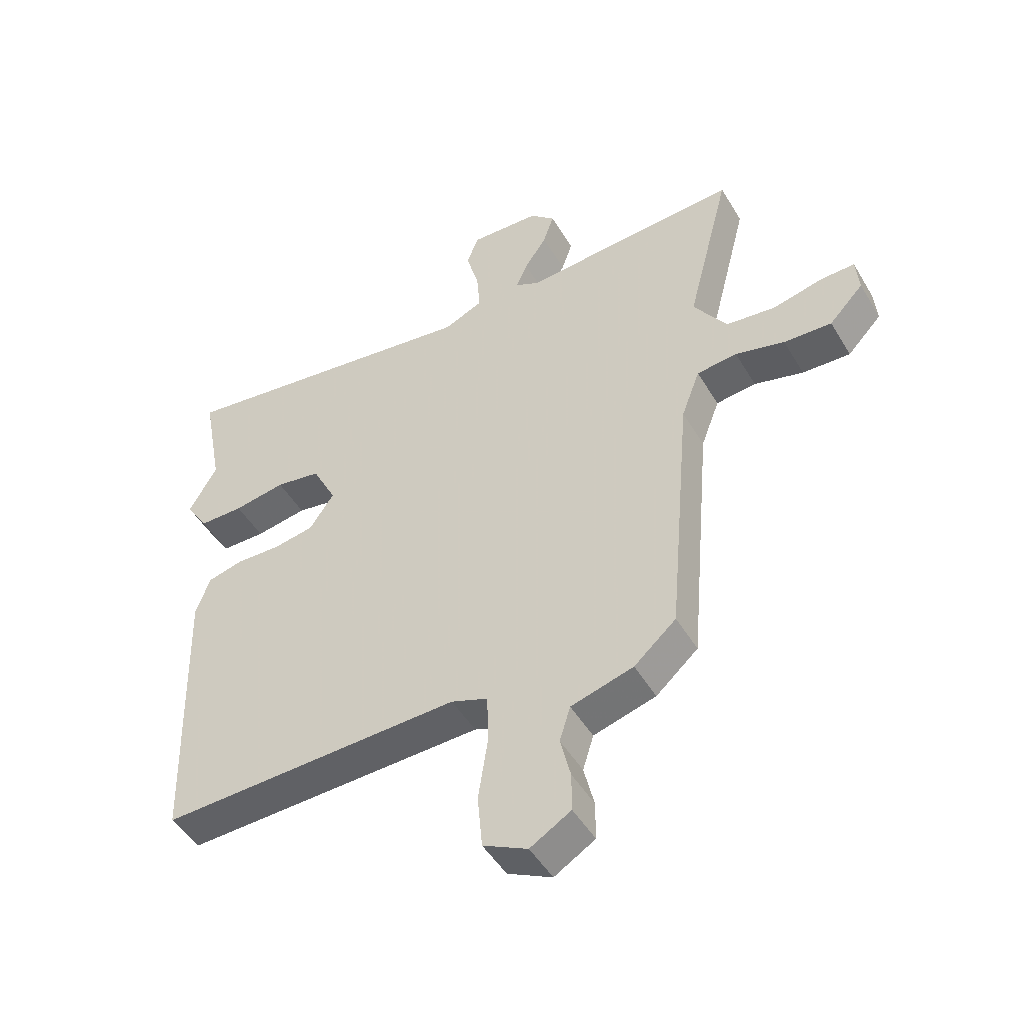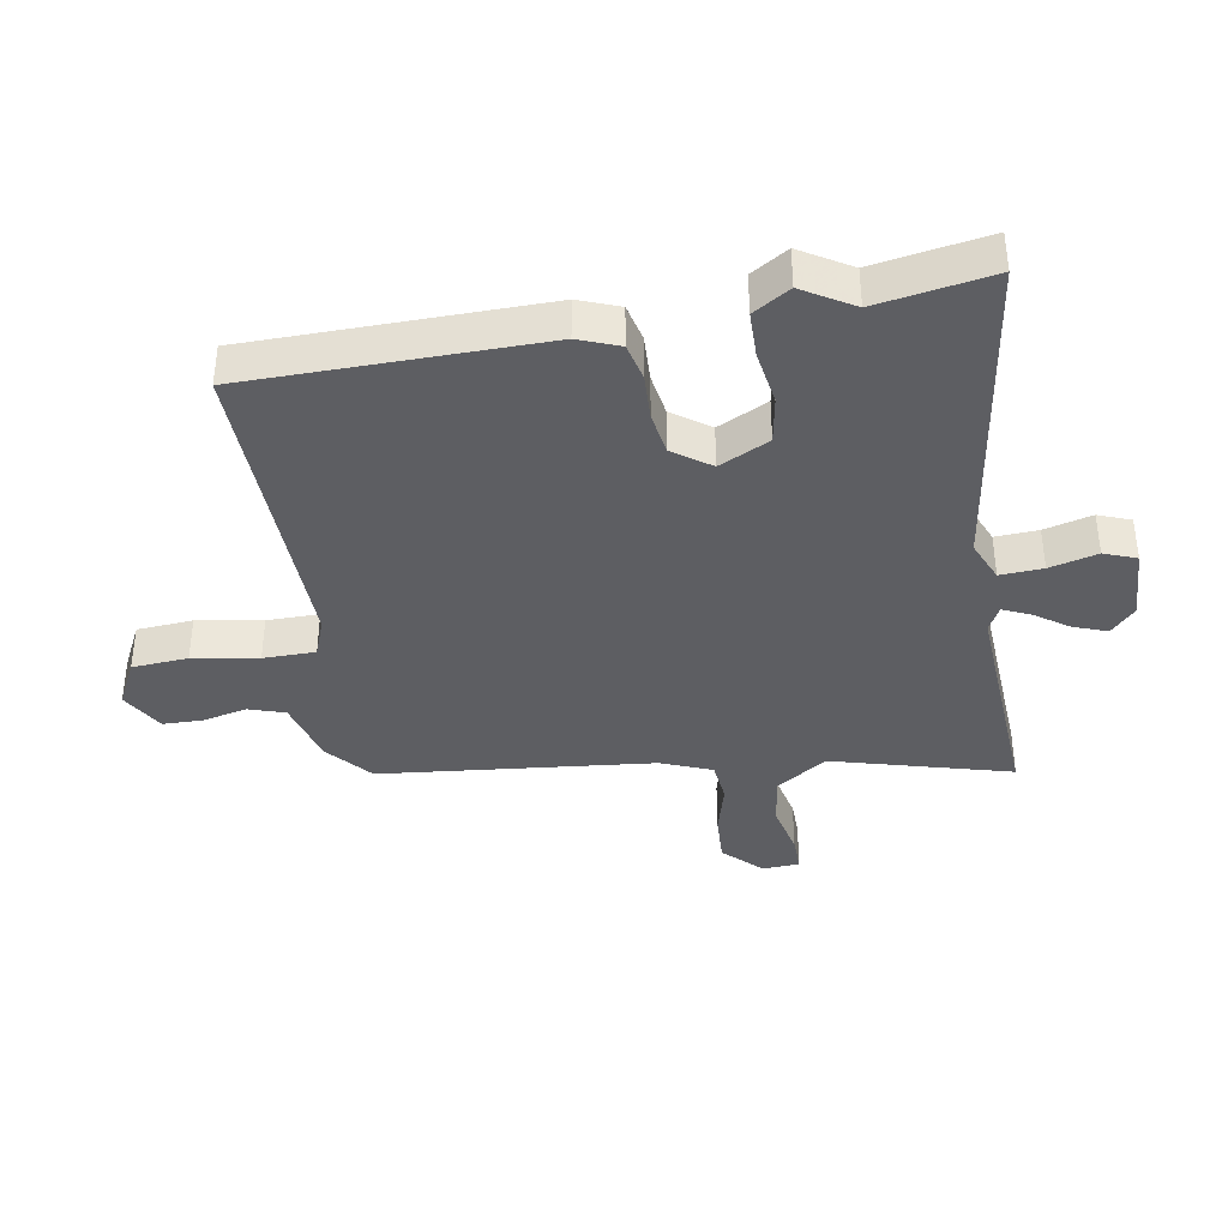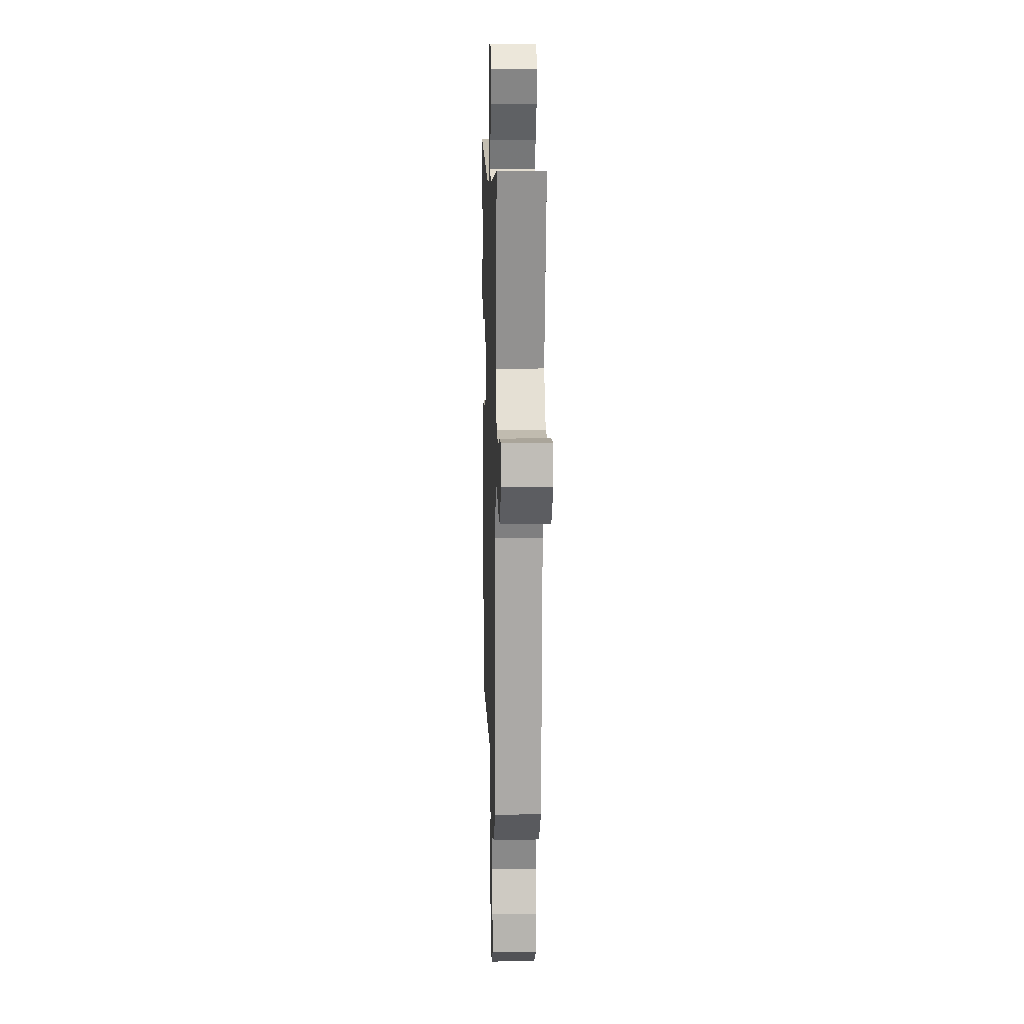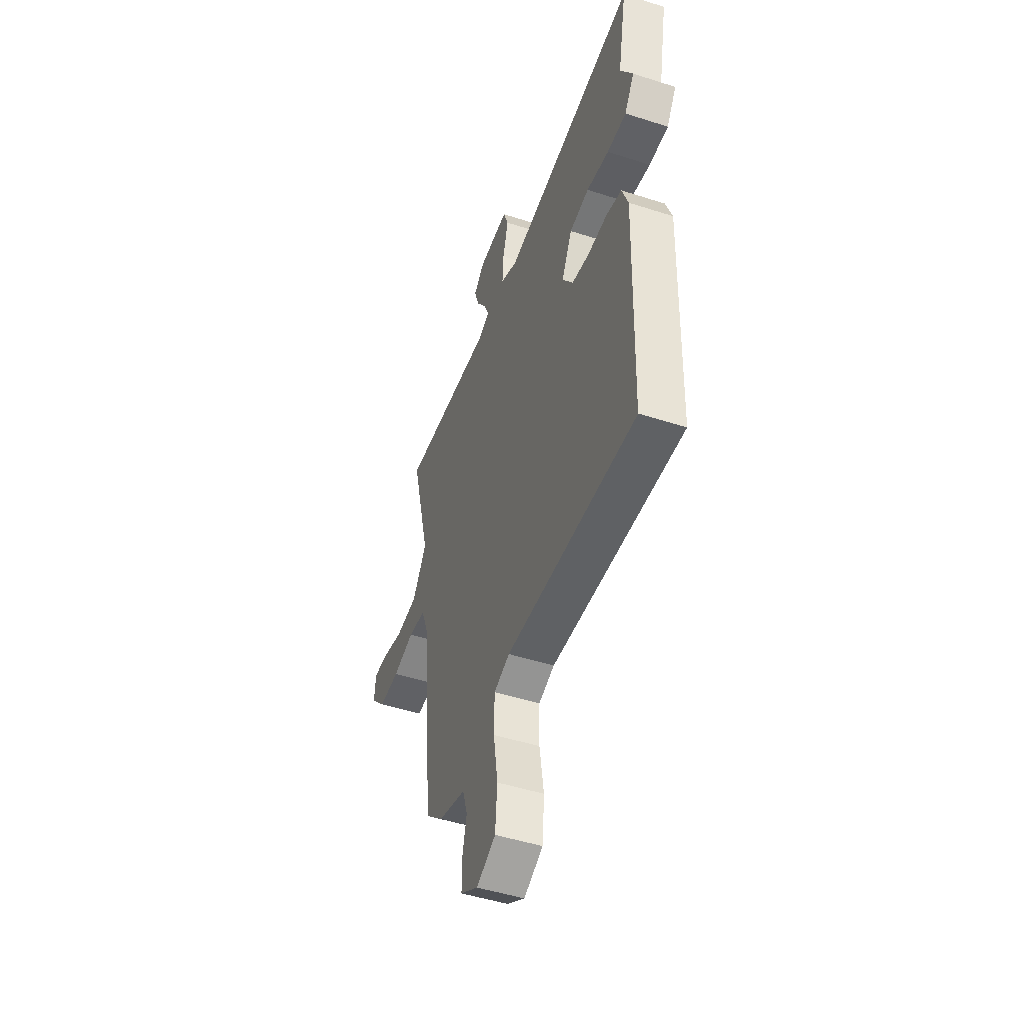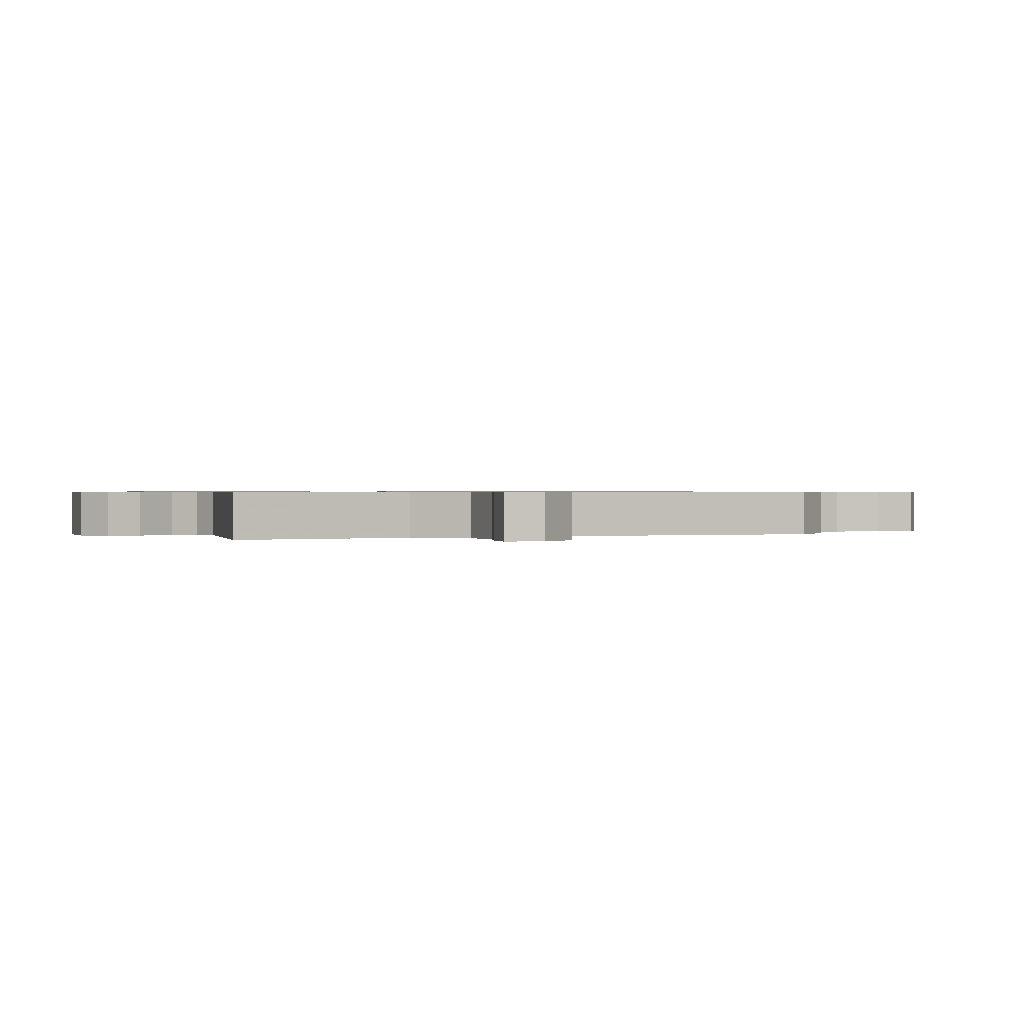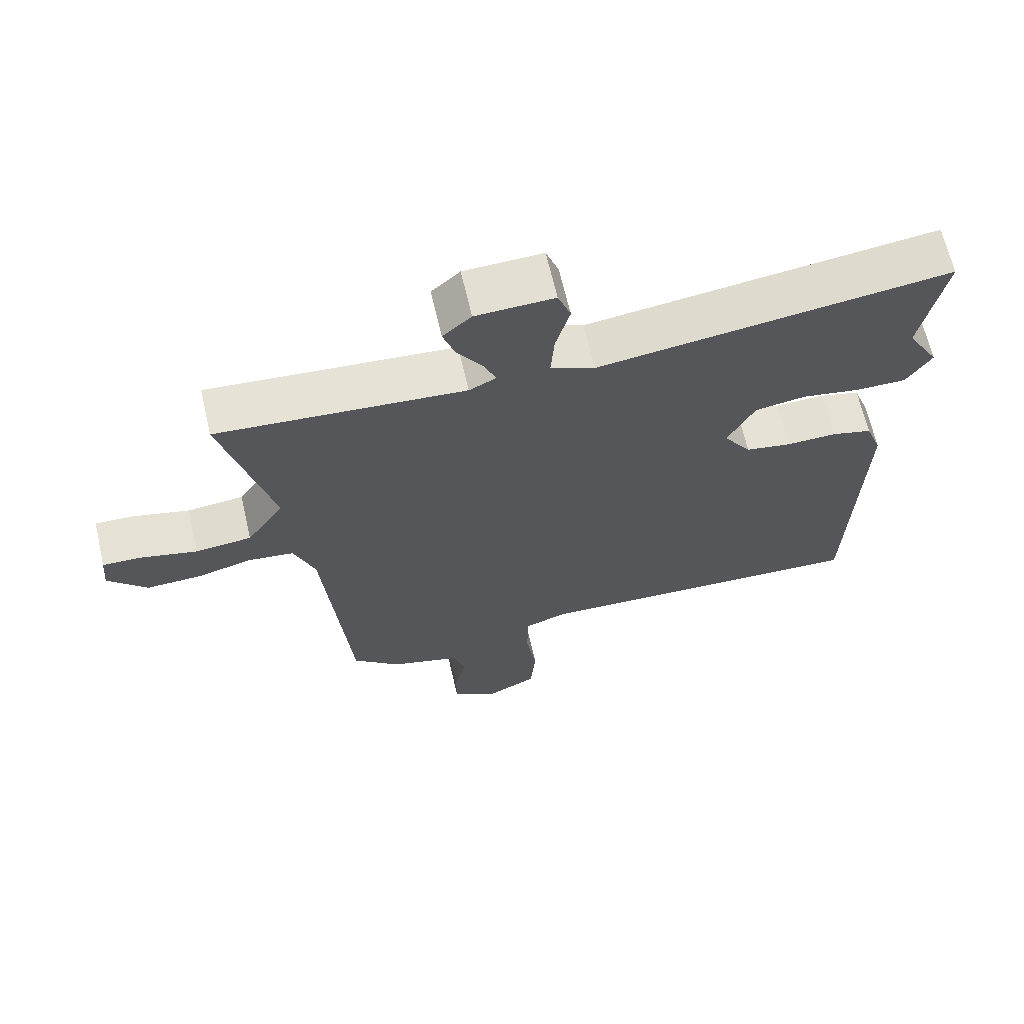
<metadata>
{"format":"obj","ext":"obj","renderer":"f3d","projection":"perspective","resolution":1024,"background":"white","views":[{"elev":-47.8,"azim":29.4,"up":"+Z"},{"elev":-38.6,"azim":-81.2,"up":"+Y"},{"elev":9.7,"azim":88.2,"up":"+Z"},{"elev":-47.9,"azim":-109.9,"up":"+Z"},{"elev":0.6,"azim":73.4,"up":"+Y"},{"elev":65.9,"azim":167.0,"up":"+Z"}]}
</metadata>
<code>
v 0.561 0.07 0.493
v 0.488 0.07 0.209
v 0.543 0.07 0.127
v 0.626 0.07 0.118
v 0.709 0.07 0.138
v 0.766 0.07 0.14
v 0.771 0.07 0.081
v 0.714 0.07 0.021
v 0.634 0.07 0.024
v 0.552 0.07 0.045
v 0.485 0.07 0.037
v 0.454 0.07 -0.045
v 0.416 0.07 -0.48
v 0.346 0.07 -0.542
v 0.242 0.07 -0.572
v 0.224 0.07 -0.63
v 0.241 0.07 -0.7
v 0.241 0.07 -0.764
v 0.173 0.07 -0.805
v 0.099 0.07 -0.769
v 0.091 0.07 -0.68
v 0.107 0.07 -0.576
v 0.105 0.07 -0.493
v 0.044 0.07 -0.471
v -0.458 0.07 -0.491
v -0.471 0.07 -0.024
v -0.447 0.07 0.041
v -0.388 0.07 0.056
v -0.314 0.07 0.054
v -0.246 0.07 0.066
v -0.205 0.07 0.126
v -0.245 0.07 0.205
v -0.32 0.07 0.217
v -0.406 0.07 0.202
v -0.48 0.07 0.202
v -0.517 0.07 0.26
v -0.47 0.07 0.341
v -0.504 0.07 0.523
v 0.015 0.07 0.455
v 0.08 0.07 0.484
v 0.075 0.07 0.552
v 0.054 0.07 0.628
v 0.073 0.07 0.68
v 0.189 0.07 0.676
v 0.231 0.07 0.638
v 0.213 0.07 0.585
v 0.176 0.07 0.53
v 0.157 0.07 0.486
v 0.197 0.07 0.466
v 0.561 0 0.493
v 0.488 0 0.209
v 0.543 0 0.127
v 0.626 0 0.118
v 0.709 0 0.138
v 0.766 0 0.14
v 0.771 0 0.081
v 0.714 0 0.021
v 0.634 0 0.024
v 0.552 0 0.045
v 0.485 0 0.037
v 0.454 0 -0.045
v 0.416 0 -0.48
v 0.346 0 -0.542
v 0.242 0 -0.572
v 0.224 0 -0.63
v 0.241 0 -0.7
v 0.241 0 -0.764
v 0.173 0 -0.805
v 0.099 0 -0.769
v 0.091 0 -0.68
v 0.107 0 -0.576
v 0.105 0 -0.493
v 0.044 0 -0.471
v -0.458 0 -0.491
v -0.471 0 -0.024
v -0.447 0 0.041
v -0.388 0 0.056
v -0.314 0 0.054
v -0.246 0 0.066
v -0.205 0 0.126
v -0.245 0 0.205
v -0.32 0 0.217
v -0.406 0 0.202
v -0.48 0 0.202
v -0.517 0 0.26
v -0.47 0 0.341
v -0.504 0 0.523
v 0.015 0 0.455
v 0.08 0 0.484
v 0.075 0 0.552
v 0.054 0 0.628
v 0.073 0 0.68
v 0.189 0 0.676
v 0.231 0 0.638
v 0.213 0 0.585
v 0.176 0 0.53
v 0.157 0 0.486
v 0.197 0 0.466
f 44 45 46 47
f 44 47 48
f 41 42 43 44
f 40 41 44 48
f 39 40 48 49
f 37 38 39
f 36 37 39 49
f 33 34 35 36
f 32 33 36 49
f 26 27 28 29
f 24 25 26 29
f 23 24 29 30
f 19 20 21 22
f 19 22 23
f 16 17 18 19
f 16 19 23
f 15 16 23 30
f 12 13 14 15
f 11 12 15 30
f 7 8 9 10
f 4 5 6 7
f 3 4 7 10
f 2 3 10 11
f 31 32 49 1
f 2 11 30 31
f 1 2 31
f 96 95 94 93
f 97 96 93
f 93 92 91 90
f 97 93 90 89
f 98 97 89 88
f 88 87 86
f 98 88 86 85
f 85 84 83 82
f 98 85 82 81
f 78 77 76 75
f 78 75 74 73
f 79 78 73 72
f 71 70 69 68
f 72 71 68
f 68 67 66 65
f 72 68 65
f 79 72 65 64
f 64 63 62 61
f 79 64 61 60
f 59 58 57 56
f 56 55 54 53
f 59 56 53 52
f 60 59 52 51
f 50 98 81 80
f 80 79 60 51
f 80 51 50
f 1 50 51 2
f 2 51 52 3
f 3 52 53 4
f 4 53 54 5
f 5 54 55 6
f 6 55 56 7
f 7 56 57 8
f 8 57 58 9
f 9 58 59 10
f 10 59 60 11
f 11 60 61 12
f 12 61 62 13
f 13 62 63 14
f 14 63 64 15
f 15 64 65 16
f 16 65 66 17
f 17 66 67 18
f 18 67 68 19
f 19 68 69 20
f 20 69 70 21
f 21 70 71 22
f 22 71 72 23
f 23 72 73 24
f 24 73 74 25
f 25 74 75 26
f 26 75 76 27
f 27 76 77 28
f 28 77 78 29
f 29 78 79 30
f 30 79 80 31
f 31 80 81 32
f 32 81 82 33
f 33 82 83 34
f 34 83 84 35
f 35 84 85 36
f 36 85 86 37
f 37 86 87 38
f 38 87 88 39
f 39 88 89 40
f 40 89 90 41
f 41 90 91 42
f 42 91 92 43
f 43 92 93 44
f 44 93 94 45
f 45 94 95 46
f 46 95 96 47
f 47 96 97 48
f 48 97 98 49
f 49 98 50 1

</code>
